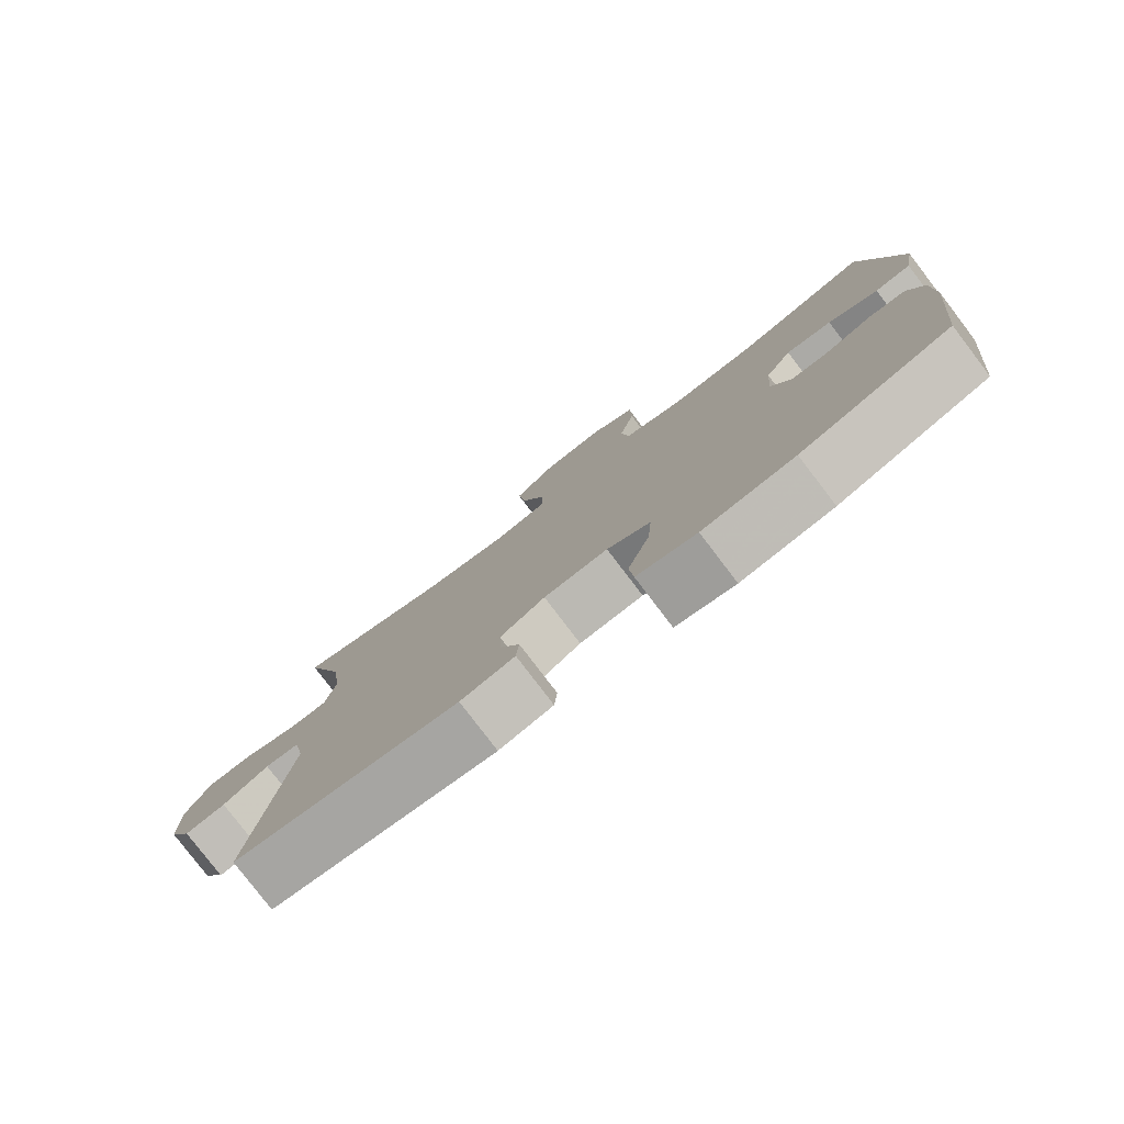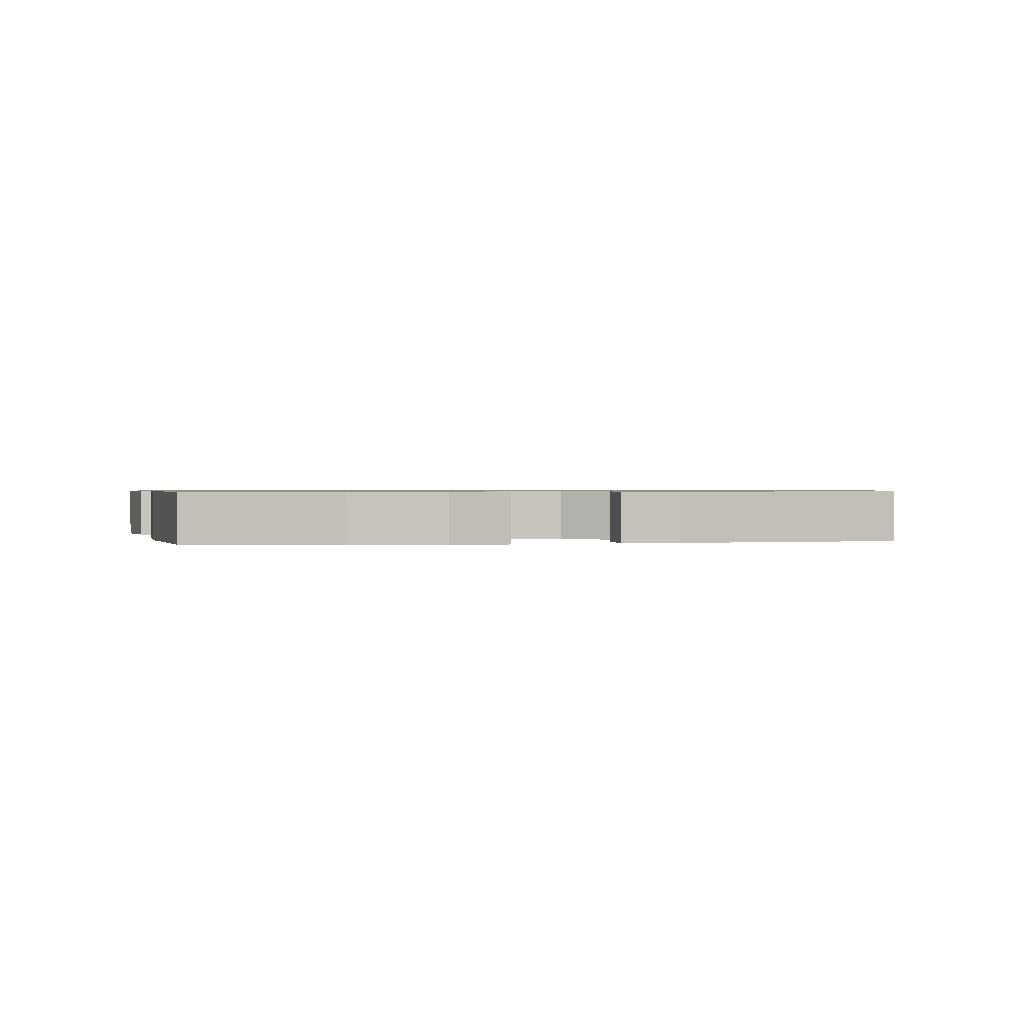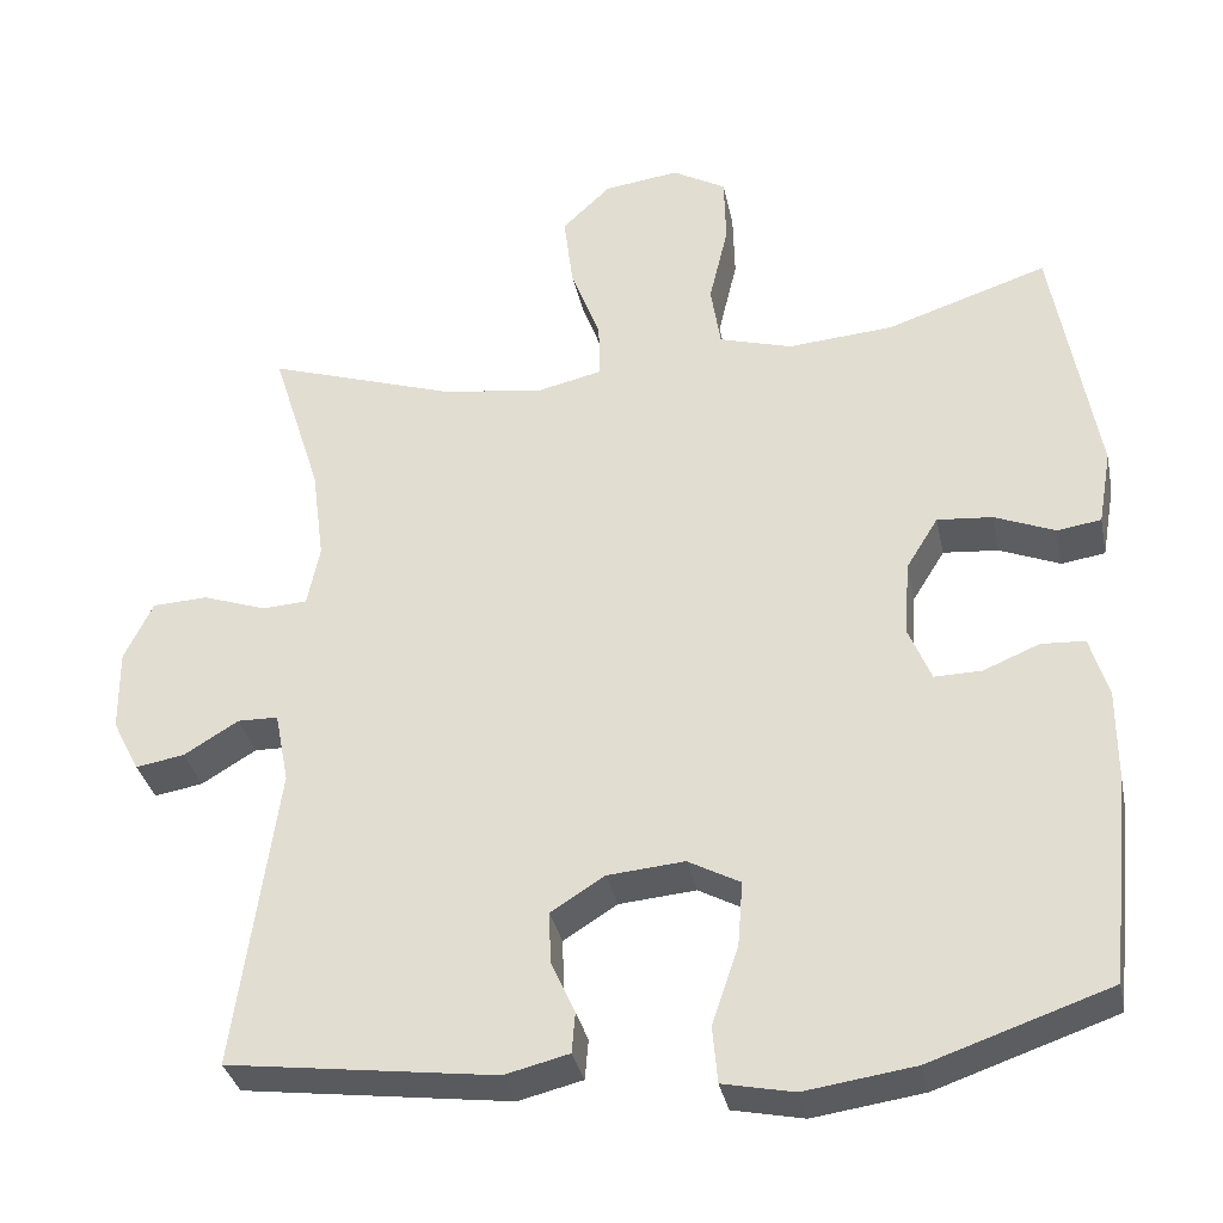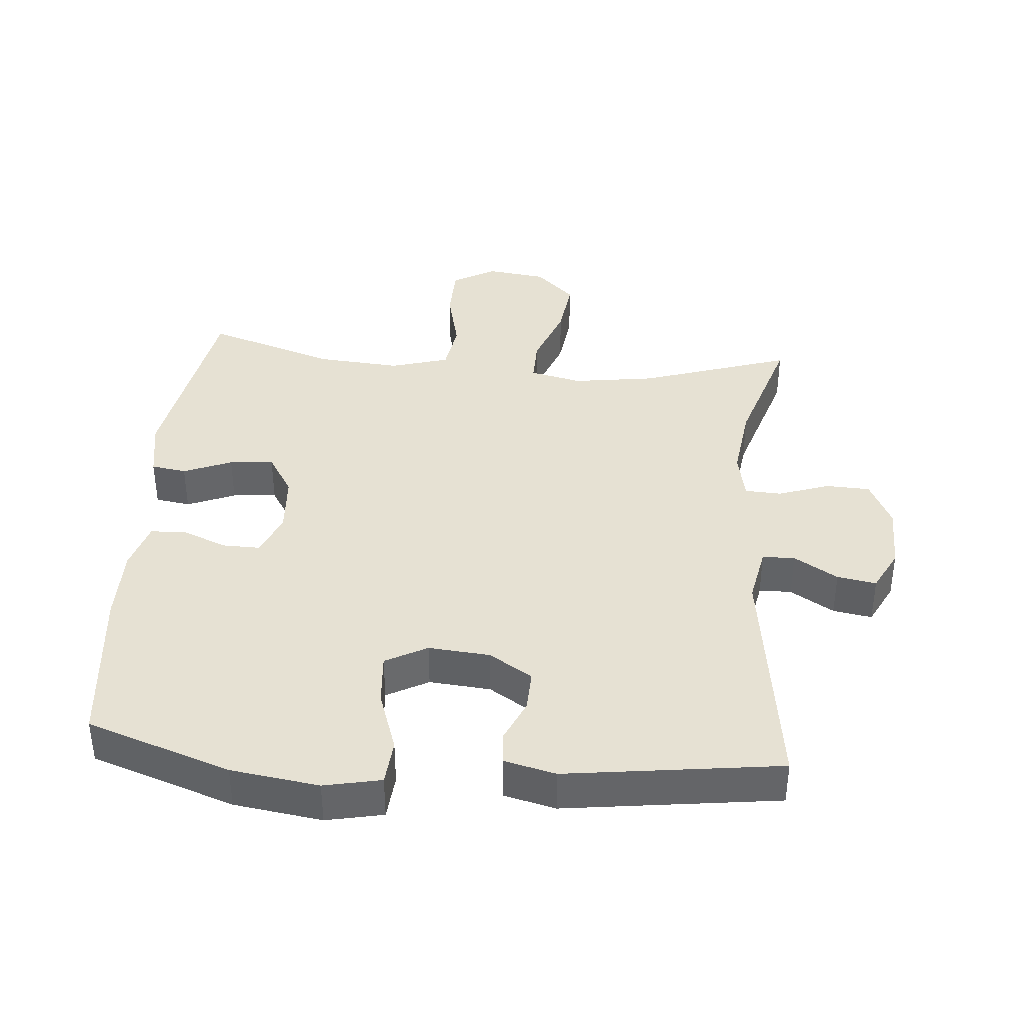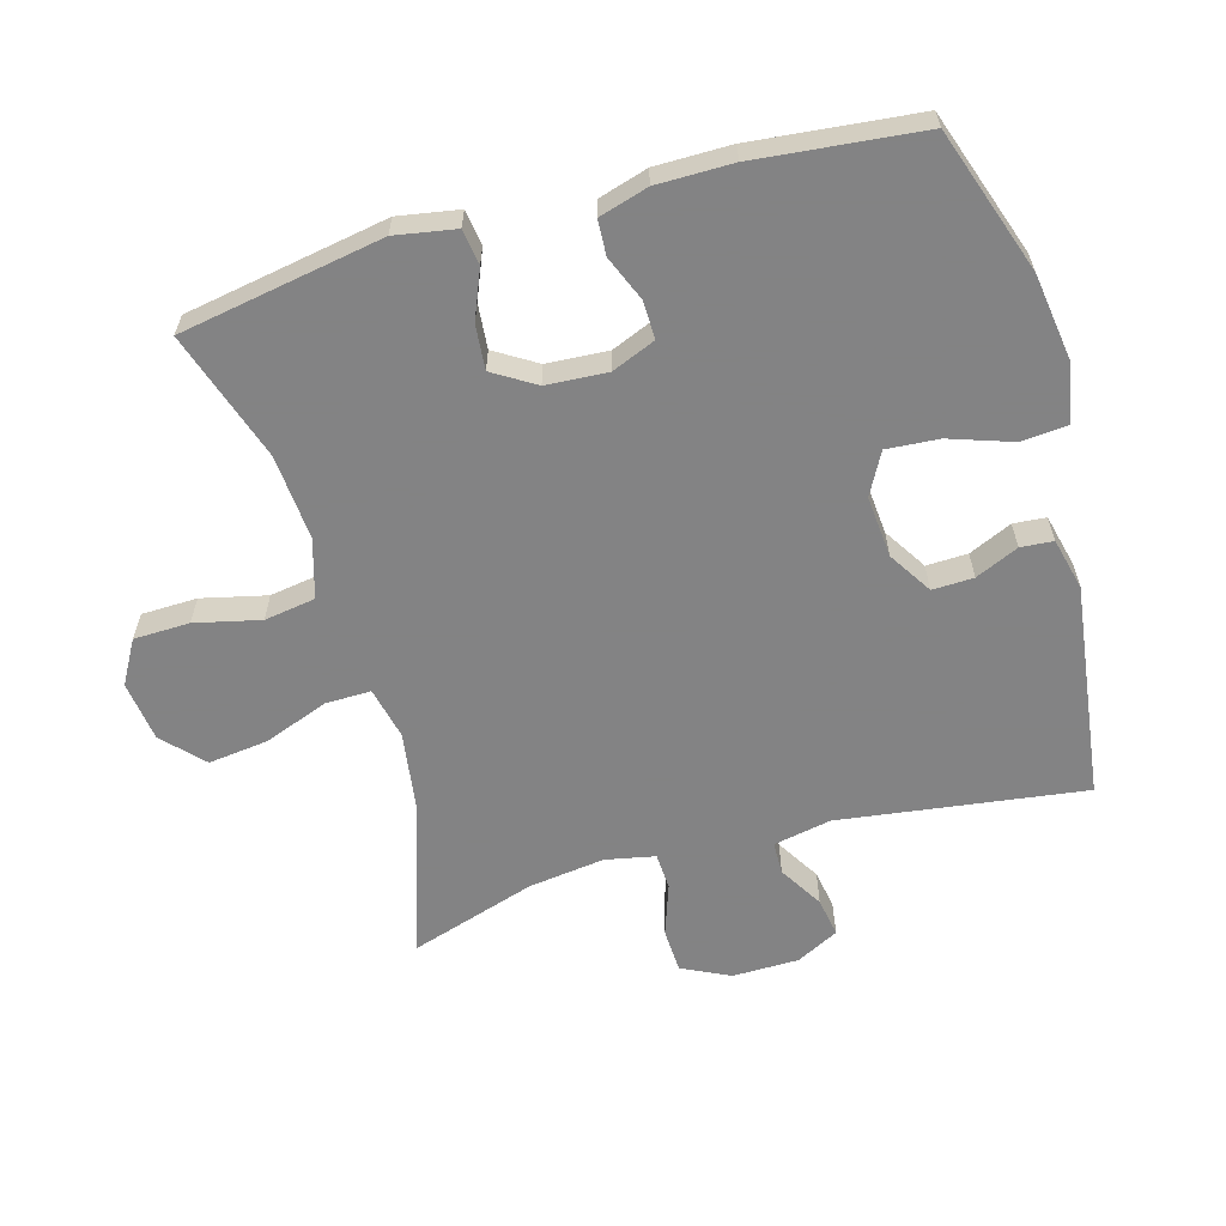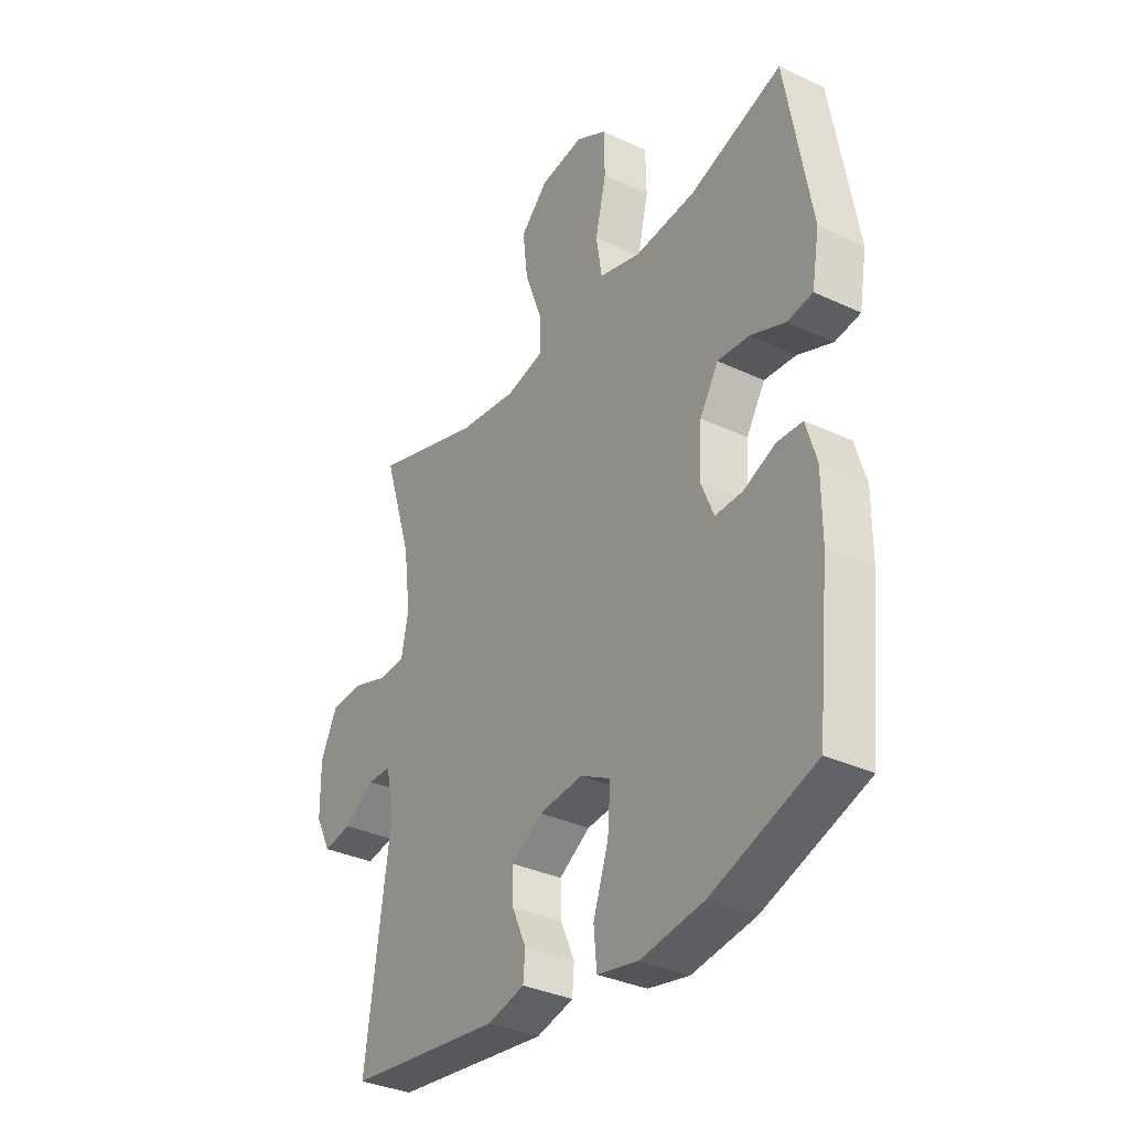
<metadata>
{"format":"obj","ext":"obj","renderer":"f3d","projection":"perspective","resolution":1024,"background":"white","views":[{"elev":-79.6,"azim":37.3,"up":"+Z"},{"elev":0.7,"azim":169.3,"up":"+Y"},{"elev":-34.0,"azim":11.6,"up":"+Z"},{"elev":38.8,"azim":-175.2,"up":"+Y"},{"elev":-61.1,"azim":105.9,"up":"+Y"},{"elev":-34.3,"azim":57.7,"up":"+Z"}]}
</metadata>
<code>
v -0.5 0.07 0.5
v -0.272 0.07 0.425
v -0.148 0.07 0.407
v -0.069 0.07 0.425
v -0.07 0.07 0.493
v -0.106 0.07 0.59
v -0.117 0.07 0.68
v -0.058 0.07 0.736
v 0.033 0.07 0.748
v 0.098 0.07 0.711
v 0.1 0.07 0.627
v 0.077 0.07 0.529
v 0.089 0.07 0.452
v 0.177 0.07 0.426
v 0.305 0.07 0.436
v 0.5 0.07 0.5
v 0.553 0.07 0.195
v 0.537 0.07 0.104
v 0.484 0.07 0.096
v 0.411 0.07 0.126
v 0.344 0.07 0.132
v 0.305 0.07 0.069
v 0.299 0.07 -0.023
v 0.326 0.07 -0.089
v 0.383 0.07 -0.088
v 0.451 0.07 -0.06
v 0.504 0.07 -0.063
v 0.526 0.07 -0.137
v 0.526 0.07 -0.251
v 0.5 0.07 -0.5
v 0.283 0.07 -0.574
v 0.15 0.07 -0.593
v 0.064 0.07 -0.575
v 0.058 0.07 -0.506
v 0.09 0.07 -0.412
v 0.096 0.07 -0.333
v 0.033 0.07 -0.299
v -0.06 0.07 -0.307
v -0.125 0.07 -0.348
v -0.123 0.07 -0.41
v -0.094 0.07 -0.475
v -0.098 0.07 -0.524
v -0.176 0.07 -0.543
v -0.5 0.07 -0.5
v -0.449 0.07 -0.132
v -0.466 0.07 -0.045
v -0.515 0.07 -0.044
v -0.581 0.07 -0.084
v -0.64 0.07 -0.094
v -0.673 0.07 -0.03
v -0.674 0.07 0.07
v -0.639 0.07 0.142
v -0.572 0.07 0.145
v -0.495 0.07 0.118
v -0.44 0.07 0.121
v -0.425 0.07 0.195
v -0.44 0.07 0.31
v -0.5 0 0.5
v -0.272 0 0.425
v -0.148 0 0.407
v -0.069 0 0.425
v -0.07 0 0.493
v -0.106 0 0.59
v -0.117 0 0.68
v -0.058 0 0.736
v 0.033 0 0.748
v 0.098 0 0.711
v 0.1 0 0.627
v 0.077 0 0.529
v 0.089 0 0.452
v 0.177 0 0.426
v 0.305 0 0.436
v 0.5 0 0.5
v 0.553 0 0.195
v 0.537 0 0.104
v 0.484 0 0.096
v 0.411 0 0.126
v 0.344 0 0.132
v 0.305 0 0.069
v 0.299 0 -0.023
v 0.326 0 -0.089
v 0.383 0 -0.088
v 0.451 0 -0.06
v 0.504 0 -0.063
v 0.526 0 -0.137
v 0.526 0 -0.251
v 0.5 0 -0.5
v 0.283 0 -0.574
v 0.15 0 -0.593
v 0.064 0 -0.575
v 0.058 0 -0.506
v 0.09 0 -0.412
v 0.096 0 -0.333
v 0.033 0 -0.299
v -0.06 0 -0.307
v -0.125 0 -0.348
v -0.123 0 -0.41
v -0.094 0 -0.475
v -0.098 0 -0.524
v -0.176 0 -0.543
v -0.5 0 -0.5
v -0.449 0 -0.132
v -0.466 0 -0.045
v -0.515 0 -0.044
v -0.581 0 -0.084
v -0.64 0 -0.094
v -0.673 0 -0.03
v -0.674 0 0.07
v -0.639 0 0.142
v -0.572 0 0.145
v -0.495 0 0.118
v -0.44 0 0.121
v -0.425 0 0.195
v -0.44 0 0.31
f 52 53 54
f 51 52 54
f 50 51 54
f 49 50 54
f 48 49 54
f 47 48 54
f 46 47 54 55
f 45 46 55 56
f 43 44 45
f 42 43 45
f 41 42 45
f 40 41 45
f 39 40 45 56
f 33 34 35
f 32 33 35
f 31 32 35
f 30 31 35
f 29 30 35
f 28 29 35
f 27 28 35
f 26 27 35
f 25 26 35
f 24 25 35 36
f 23 24 36 37
f 18 19 20
f 17 18 20
f 16 17 20
f 15 16 20
f 14 15 20 21
f 13 14 21 22
f 10 11 12
f 9 10 12
f 8 9 12
f 7 8 12
f 6 7 12
f 5 6 12
f 4 5 12 13
f 23 37 38
f 22 23 38
f 13 22 38
f 4 13 38
f 3 4 38
f 39 56 57
f 38 39 57
f 3 38 57
f 2 3 57
f 1 2 57
f 111 110 109
f 111 109 108
f 111 108 107
f 111 107 106
f 111 106 105
f 111 105 104
f 112 111 104 103
f 113 112 103 102
f 102 101 100
f 102 100 99
f 102 99 98
f 102 98 97
f 113 102 97 96
f 92 91 90
f 92 90 89
f 92 89 88
f 92 88 87
f 92 87 86
f 92 86 85
f 92 85 84
f 92 84 83
f 92 83 82
f 93 92 82 81
f 94 93 81 80
f 77 76 75
f 77 75 74
f 77 74 73
f 77 73 72
f 78 77 72 71
f 79 78 71 70
f 69 68 67
f 69 67 66
f 69 66 65
f 69 65 64
f 69 64 63
f 69 63 62
f 70 69 62 61
f 95 94 80
f 95 80 79
f 95 79 70
f 95 70 61
f 95 61 60
f 114 113 96
f 114 96 95
f 114 95 60
f 114 60 59
f 114 59 58
f 1 58 59 2
f 2 59 60 3
f 3 60 61 4
f 4 61 62 5
f 5 62 63 6
f 6 63 64 7
f 7 64 65 8
f 8 65 66 9
f 9 66 67 10
f 10 67 68 11
f 11 68 69 12
f 12 69 70 13
f 13 70 71 14
f 14 71 72 15
f 15 72 73 16
f 16 73 74 17
f 17 74 75 18
f 18 75 76 19
f 19 76 77 20
f 20 77 78 21
f 21 78 79 22
f 22 79 80 23
f 23 80 81 24
f 24 81 82 25
f 25 82 83 26
f 26 83 84 27
f 27 84 85 28
f 28 85 86 29
f 29 86 87 30
f 30 87 88 31
f 31 88 89 32
f 32 89 90 33
f 33 90 91 34
f 34 91 92 35
f 35 92 93 36
f 36 93 94 37
f 37 94 95 38
f 38 95 96 39
f 39 96 97 40
f 40 97 98 41
f 41 98 99 42
f 42 99 100 43
f 43 100 101 44
f 44 101 102 45
f 45 102 103 46
f 46 103 104 47
f 47 104 105 48
f 48 105 106 49
f 49 106 107 50
f 50 107 108 51
f 51 108 109 52
f 52 109 110 53
f 53 110 111 54
f 54 111 112 55
f 55 112 113 56
f 56 113 114 57
f 57 114 58 1

</code>
